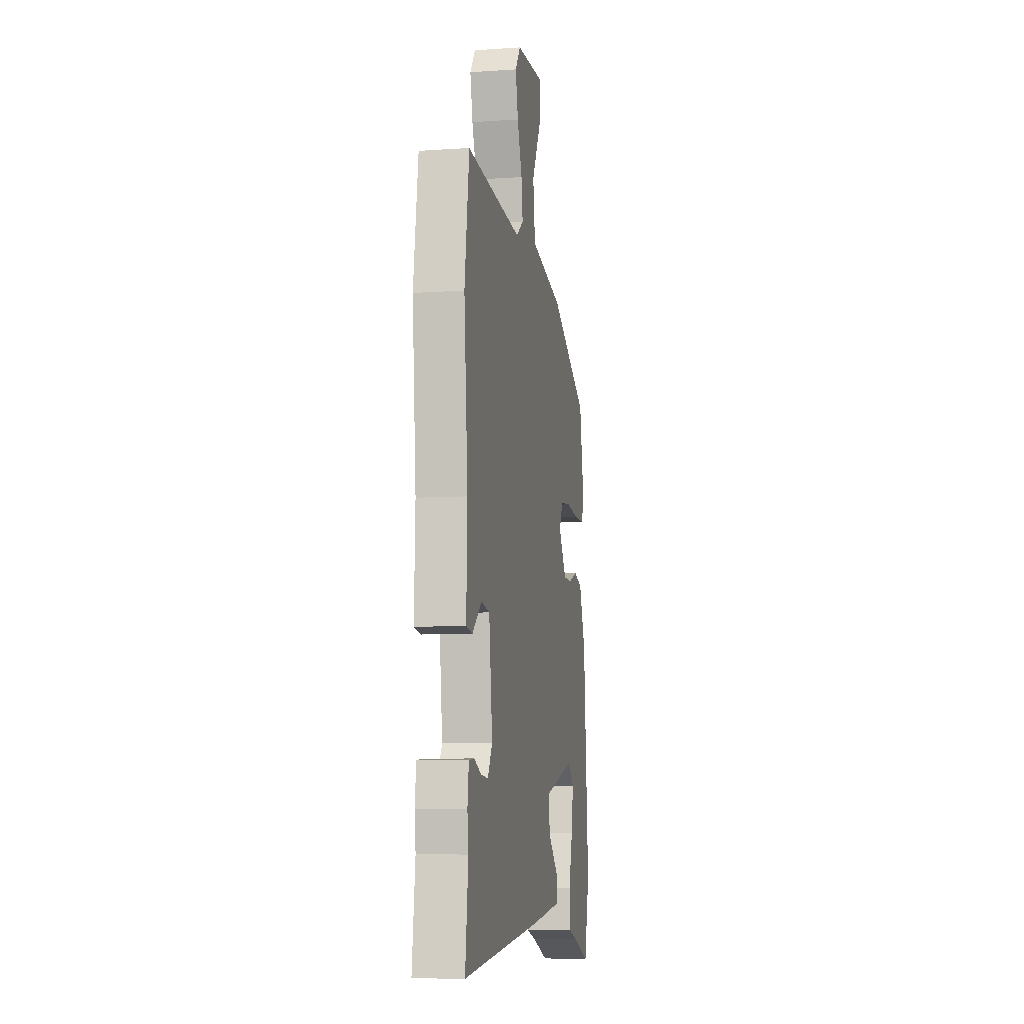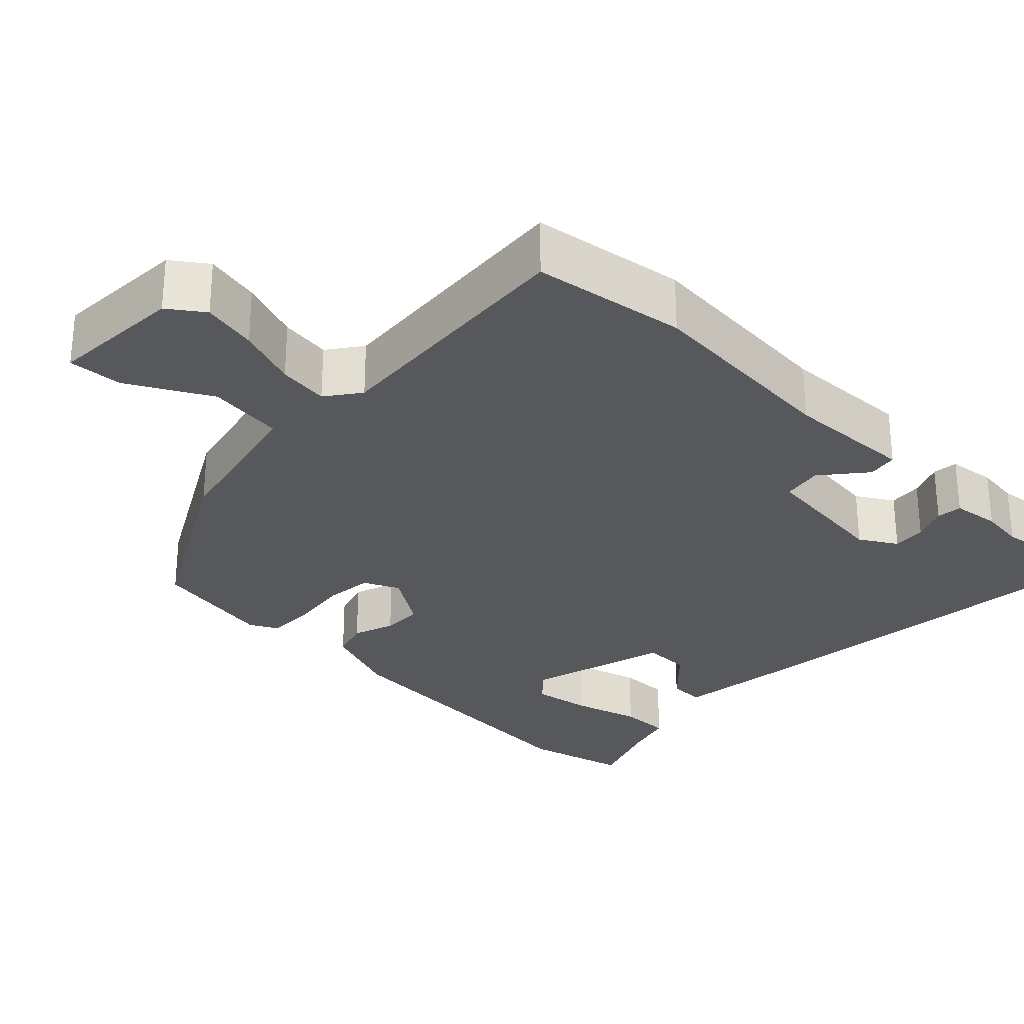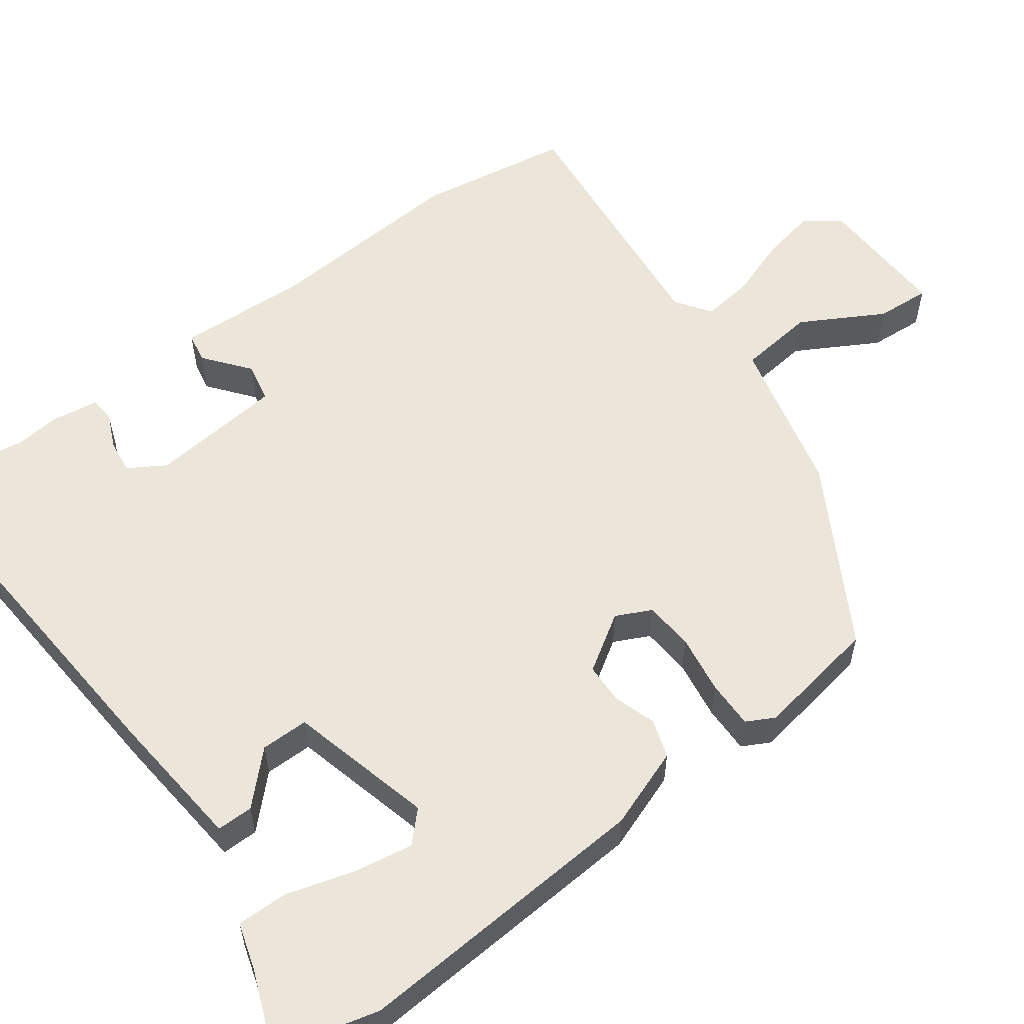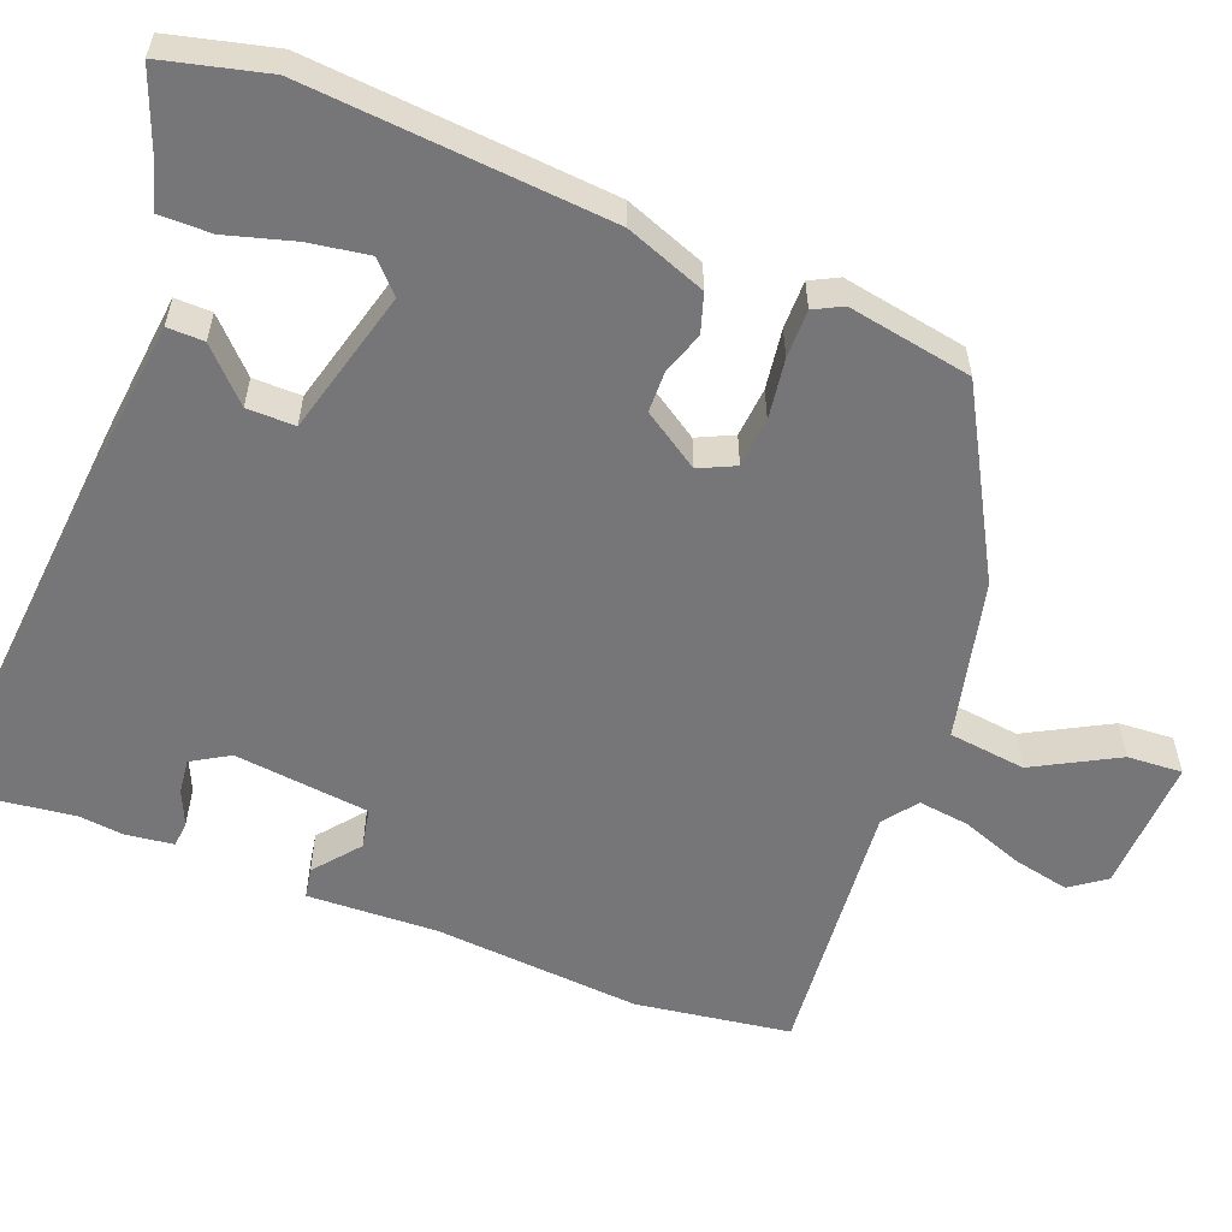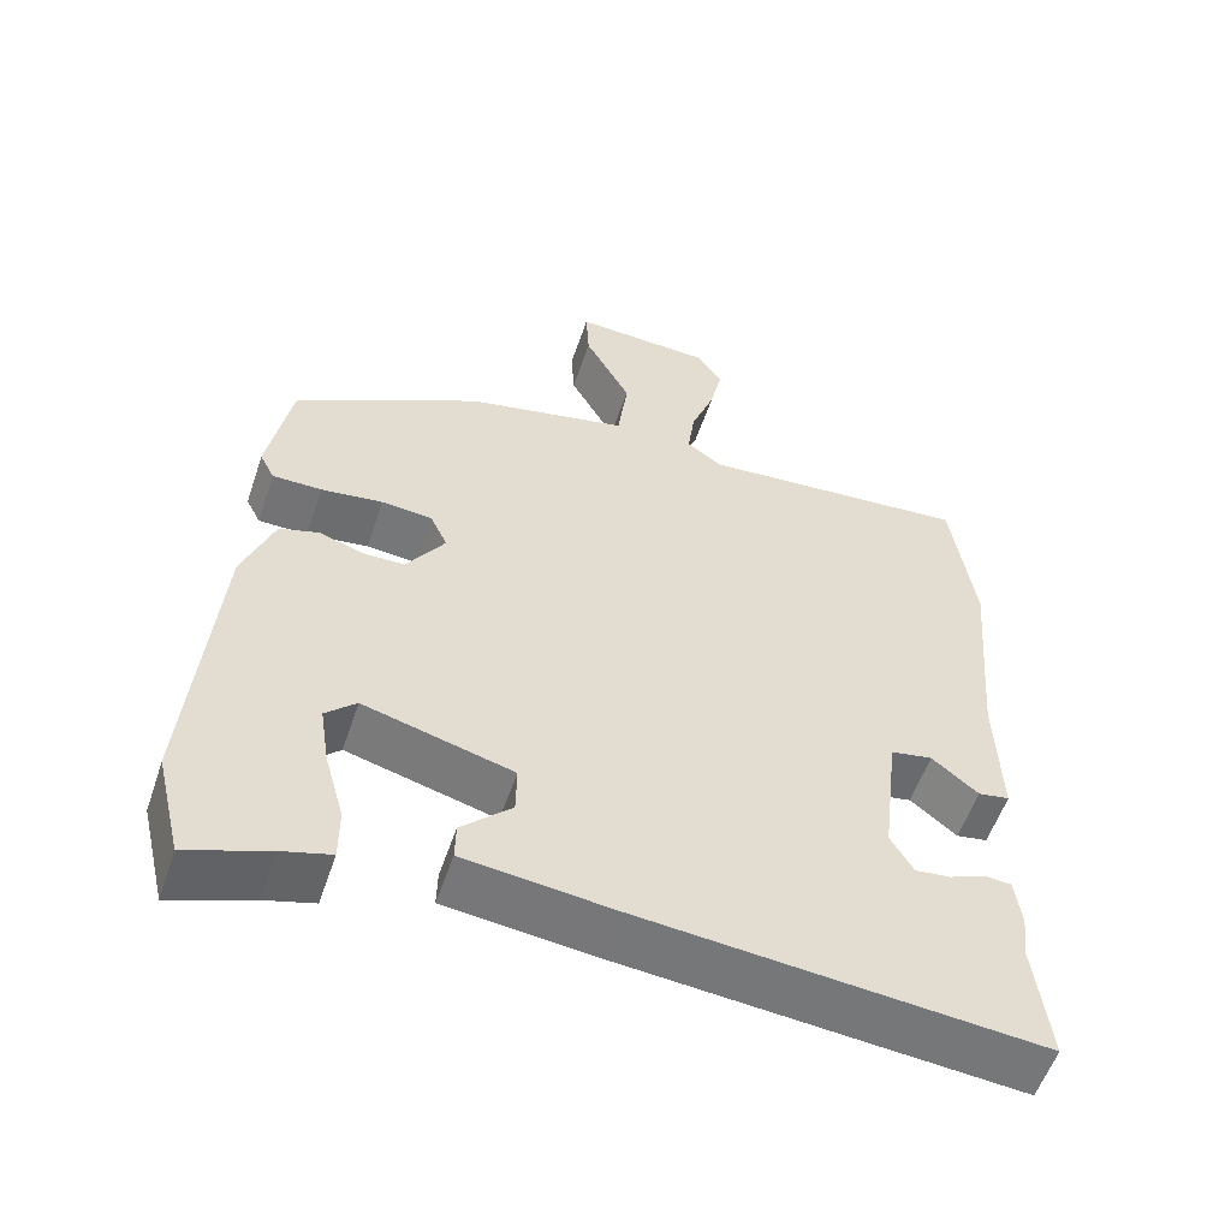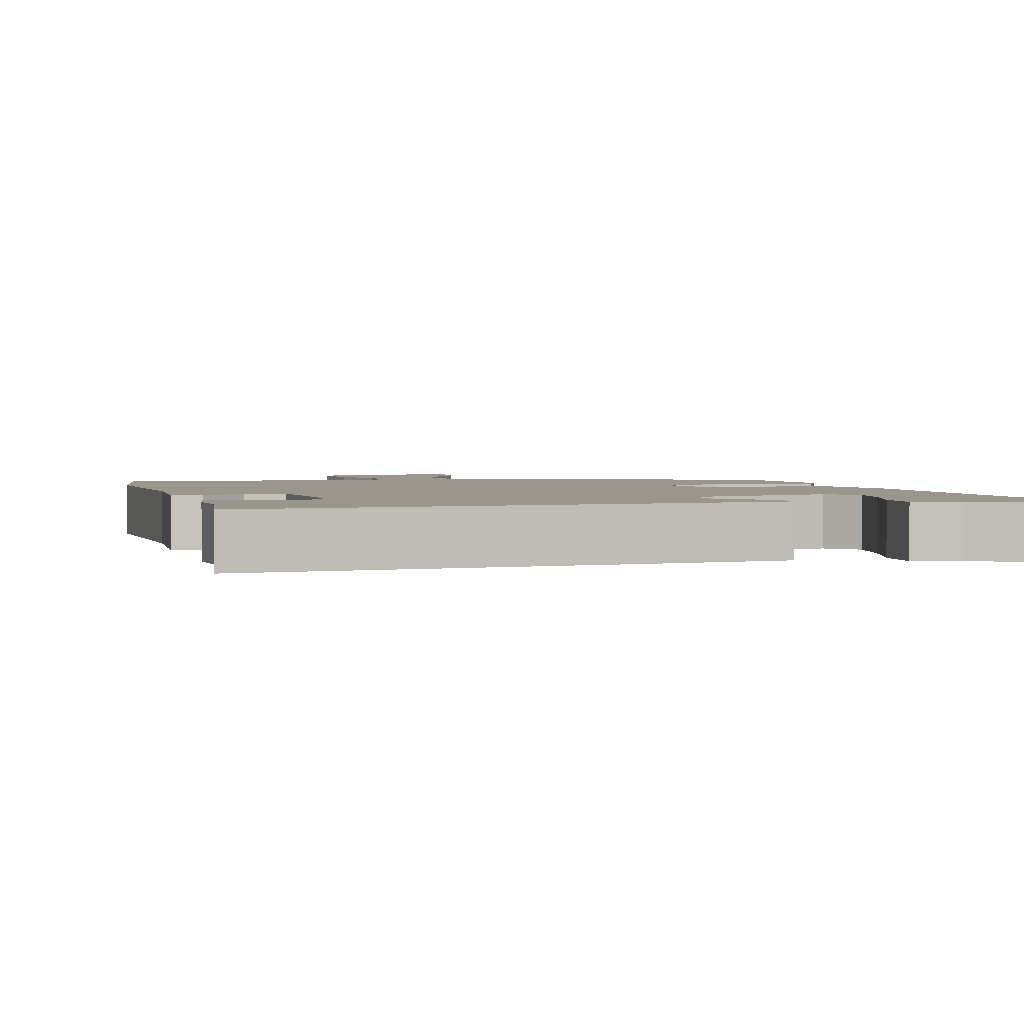
<metadata>
{"format":"obj","ext":"obj","renderer":"f3d","projection":"perspective","resolution":1024,"background":"white","views":[{"elev":-7.7,"azim":100.8,"up":"+Z"},{"elev":-28.6,"azim":45.9,"up":"+Y"},{"elev":56.8,"azim":-125.6,"up":"+Y"},{"elev":-56.9,"azim":-111.1,"up":"+Y"},{"elev":-56.0,"azim":-18.6,"up":"+Z"},{"elev":2.4,"azim":165.9,"up":"+Y"}]}
</metadata>
<code>
v -0.485 0.07 -0.562
v -0.518 0.07 -0.426
v -0.485 0.07 -0.031
v -0.445 0.07 0.074
v -0.394 0.07 0.09
v -0.339 0.07 0.071
v -0.285 0.07 0.072
v -0.236 0.07 0.146
v -0.258 0.07 0.193
v -0.323 0.07 0.199
v -0.402 0.07 0.188
v -0.465 0.07 0.188
v -0.484 0.07 0.225
v -0.454 0.07 0.388
v -0.216 0.07 0.52
v -0.007 0.07 0.568
v 0.006 0.07 0.669
v -0.053 0.07 0.778
v -0.057 0.07 0.85
v 0.12 0.07 0.842
v 0.153 0.07 0.796
v 0.137 0.07 0.723
v 0.107 0.07 0.642
v 0.098 0.07 0.575
v 0.143 0.07 0.542
v 0.49 0.07 0.572
v 0.519 0.07 0.369
v 0.496 0.07 0.098
v 0.502 0.07 -0.073
v 0.462 0.07 -0.08
v 0.403 0.07 -0.032
v 0.35 0.07 -0.042
v 0.329 0.07 -0.219
v 0.358 0.07 -0.268
v 0.403 0.07 -0.263
v 0.449 0.07 -0.243
v 0.483 0.07 -0.246
v 0.491 0.07 -0.309
v 0.484 0.07 -0.367
v 0.503 0.07 -0.523
v -0.004 0.07 -0.478
v -0.194 0.07 -0.457
v -0.193 0.07 -0.409
v -0.129 0.07 -0.347
v -0.128 0.07 -0.284
v -0.318 0.07 -0.233
v -0.357 0.07 -0.27
v -0.345 0.07 -0.348
v -0.32 0.07 -0.437
v -0.32 0.07 -0.505
v -0.382 0.07 -0.523
v -0.485 0 -0.562
v -0.518 0 -0.426
v -0.485 0 -0.031
v -0.445 0 0.074
v -0.394 0 0.09
v -0.339 0 0.071
v -0.285 0 0.072
v -0.236 0 0.146
v -0.258 0 0.193
v -0.323 0 0.199
v -0.402 0 0.188
v -0.465 0 0.188
v -0.484 0 0.225
v -0.454 0 0.388
v -0.216 0 0.52
v -0.007 0 0.568
v 0.006 0 0.669
v -0.053 0 0.778
v -0.057 0 0.85
v 0.12 0 0.842
v 0.153 0 0.796
v 0.137 0 0.723
v 0.107 0 0.642
v 0.098 0 0.575
v 0.143 0 0.542
v 0.49 0 0.572
v 0.519 0 0.369
v 0.496 0 0.098
v 0.502 0 -0.073
v 0.462 0 -0.08
v 0.403 0 -0.032
v 0.35 0 -0.042
v 0.329 0 -0.219
v 0.358 0 -0.268
v 0.403 0 -0.263
v 0.449 0 -0.243
v 0.483 0 -0.246
v 0.491 0 -0.309
v 0.484 0 -0.367
v 0.503 0 -0.523
v -0.004 0 -0.478
v -0.194 0 -0.457
v -0.193 0 -0.409
v -0.129 0 -0.347
v -0.128 0 -0.284
v -0.318 0 -0.233
v -0.357 0 -0.27
v -0.345 0 -0.348
v -0.32 0 -0.437
v -0.32 0 -0.505
v -0.382 0 -0.523
f 48 49 50 51
f 2 3 4
f 1 2 4
f 51 1 4
f 48 51 4
f 47 48 4
f 4 5 6
f 47 4 6
f 46 47 6
f 45 46 6 7
f 42 43 44
f 41 42 44
f 40 41 44
f 39 40 44
f 39 44 45
f 37 38 39
f 36 37 39
f 35 36 39
f 34 35 39
f 45 7 8
f 39 45 8
f 34 39 8
f 28 29 30 31
f 28 31 32
f 27 28 32
f 26 27 32
f 25 26 32
f 24 25 32 33
f 21 22 23
f 20 21 23
f 19 20 23
f 18 19 23
f 17 18 23
f 16 17 23 24
f 15 16 24
f 14 15 24
f 13 14 24
f 12 13 24
f 11 12 24
f 10 11 24
f 9 10 24
f 33 34 8 9
f 9 24 33
f 102 101 100 99
f 55 54 53
f 55 53 52
f 55 52 102
f 55 102 99
f 55 99 98
f 57 56 55
f 57 55 98
f 57 98 97
f 58 57 97 96
f 95 94 93
f 95 93 92
f 95 92 91
f 95 91 90
f 96 95 90
f 90 89 88
f 90 88 87
f 90 87 86
f 90 86 85
f 59 58 96
f 59 96 90
f 59 90 85
f 82 81 80 79
f 83 82 79
f 83 79 78
f 83 78 77
f 83 77 76
f 84 83 76 75
f 74 73 72
f 74 72 71
f 74 71 70
f 74 70 69
f 74 69 68
f 75 74 68 67
f 75 67 66
f 75 66 65
f 75 65 64
f 75 64 63
f 75 63 62
f 75 62 61
f 75 61 60
f 60 59 85 84
f 84 75 60
f 1 52 53 2
f 2 53 54 3
f 3 54 55 4
f 4 55 56 5
f 5 56 57 6
f 6 57 58 7
f 7 58 59 8
f 8 59 60 9
f 9 60 61 10
f 10 61 62 11
f 11 62 63 12
f 12 63 64 13
f 13 64 65 14
f 14 65 66 15
f 15 66 67 16
f 16 67 68 17
f 17 68 69 18
f 18 69 70 19
f 19 70 71 20
f 20 71 72 21
f 21 72 73 22
f 22 73 74 23
f 23 74 75 24
f 24 75 76 25
f 25 76 77 26
f 26 77 78 27
f 27 78 79 28
f 28 79 80 29
f 29 80 81 30
f 30 81 82 31
f 31 82 83 32
f 32 83 84 33
f 33 84 85 34
f 34 85 86 35
f 35 86 87 36
f 36 87 88 37
f 37 88 89 38
f 38 89 90 39
f 39 90 91 40
f 40 91 92 41
f 41 92 93 42
f 42 93 94 43
f 43 94 95 44
f 44 95 96 45
f 45 96 97 46
f 46 97 98 47
f 47 98 99 48
f 48 99 100 49
f 49 100 101 50
f 50 101 102 51
f 51 102 52 1

</code>
